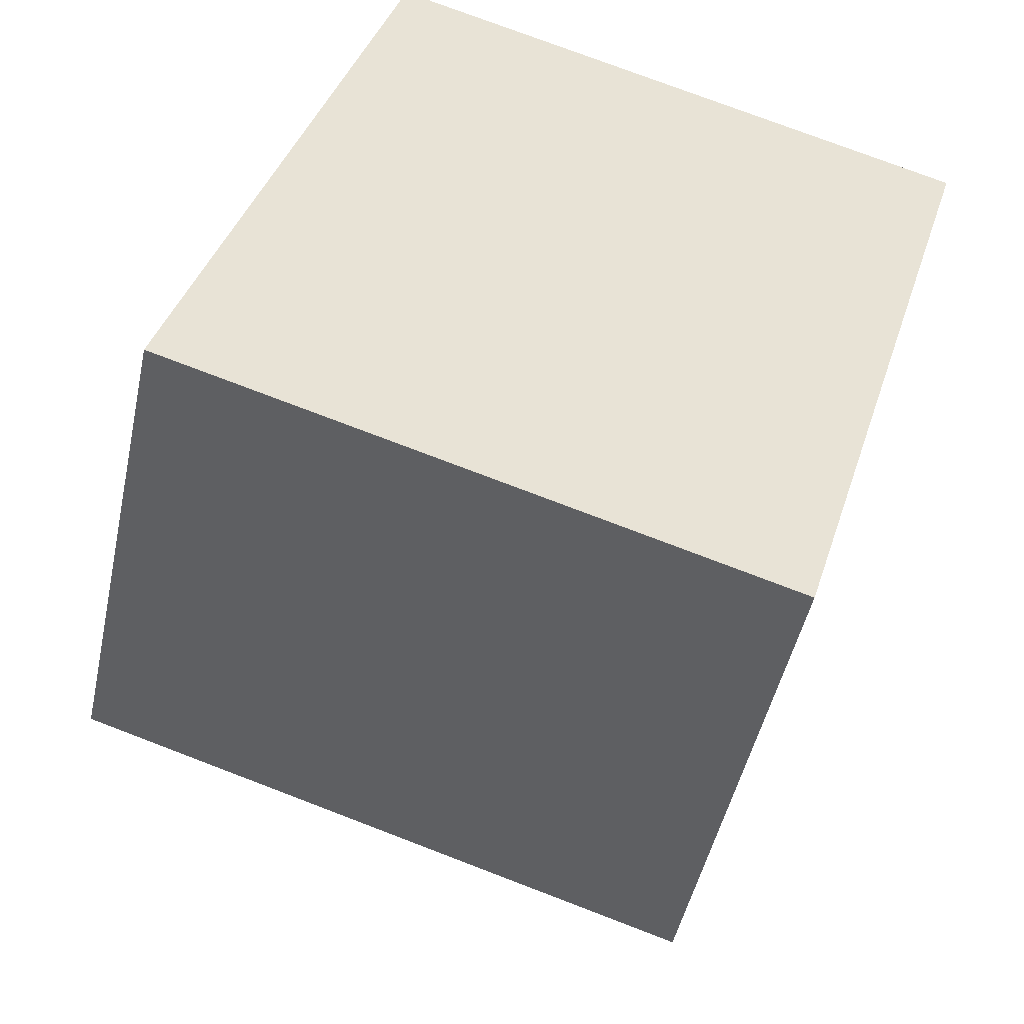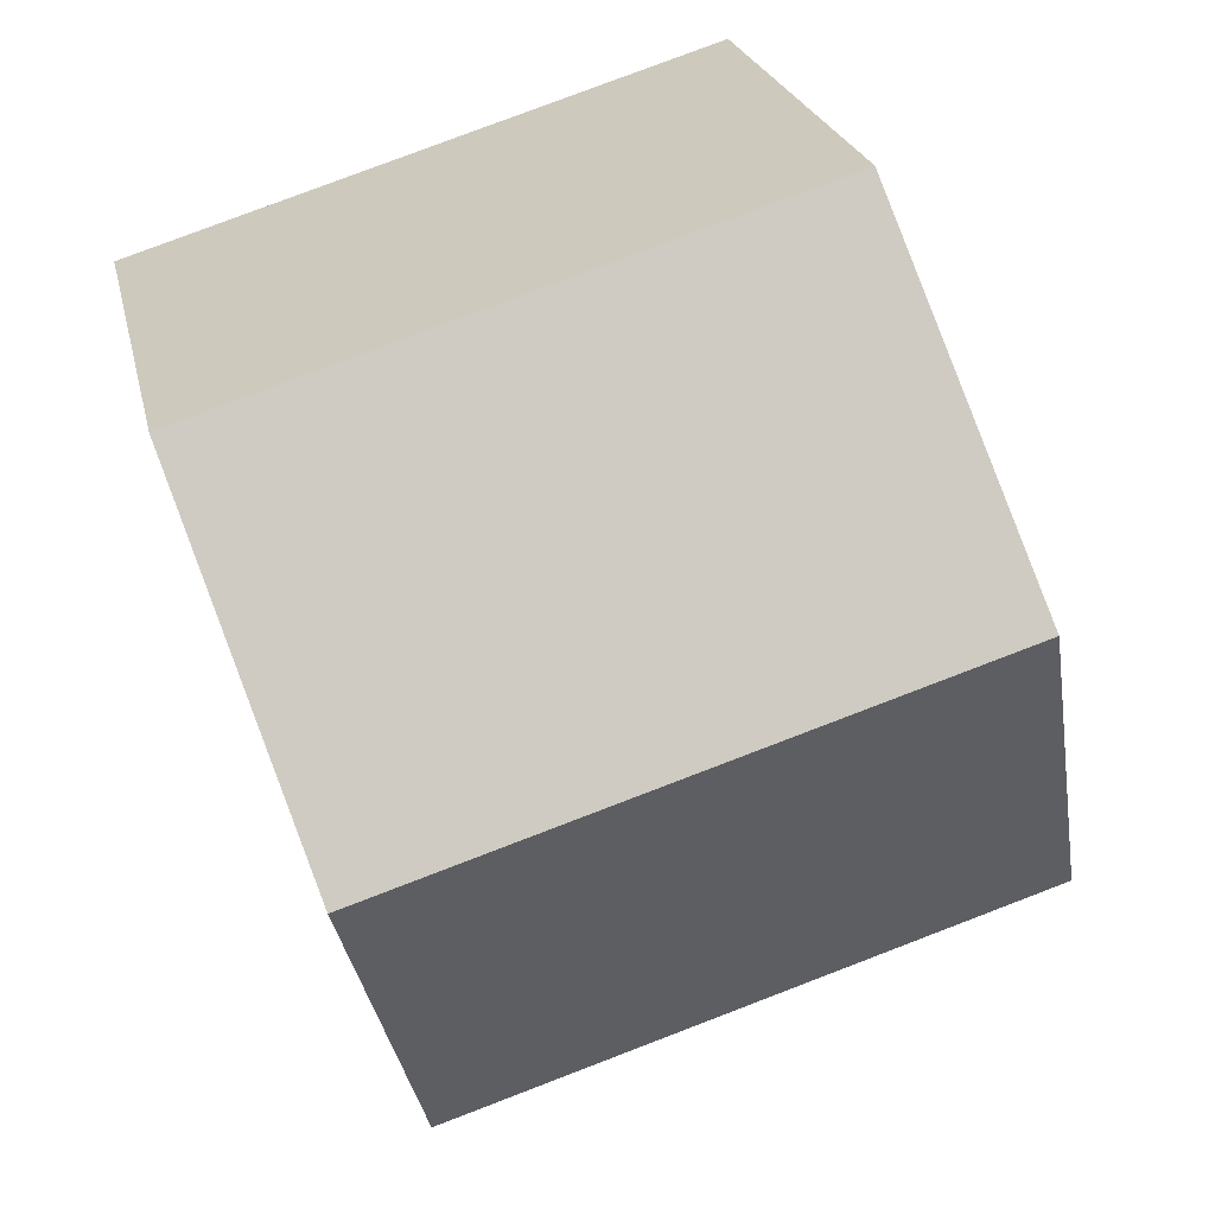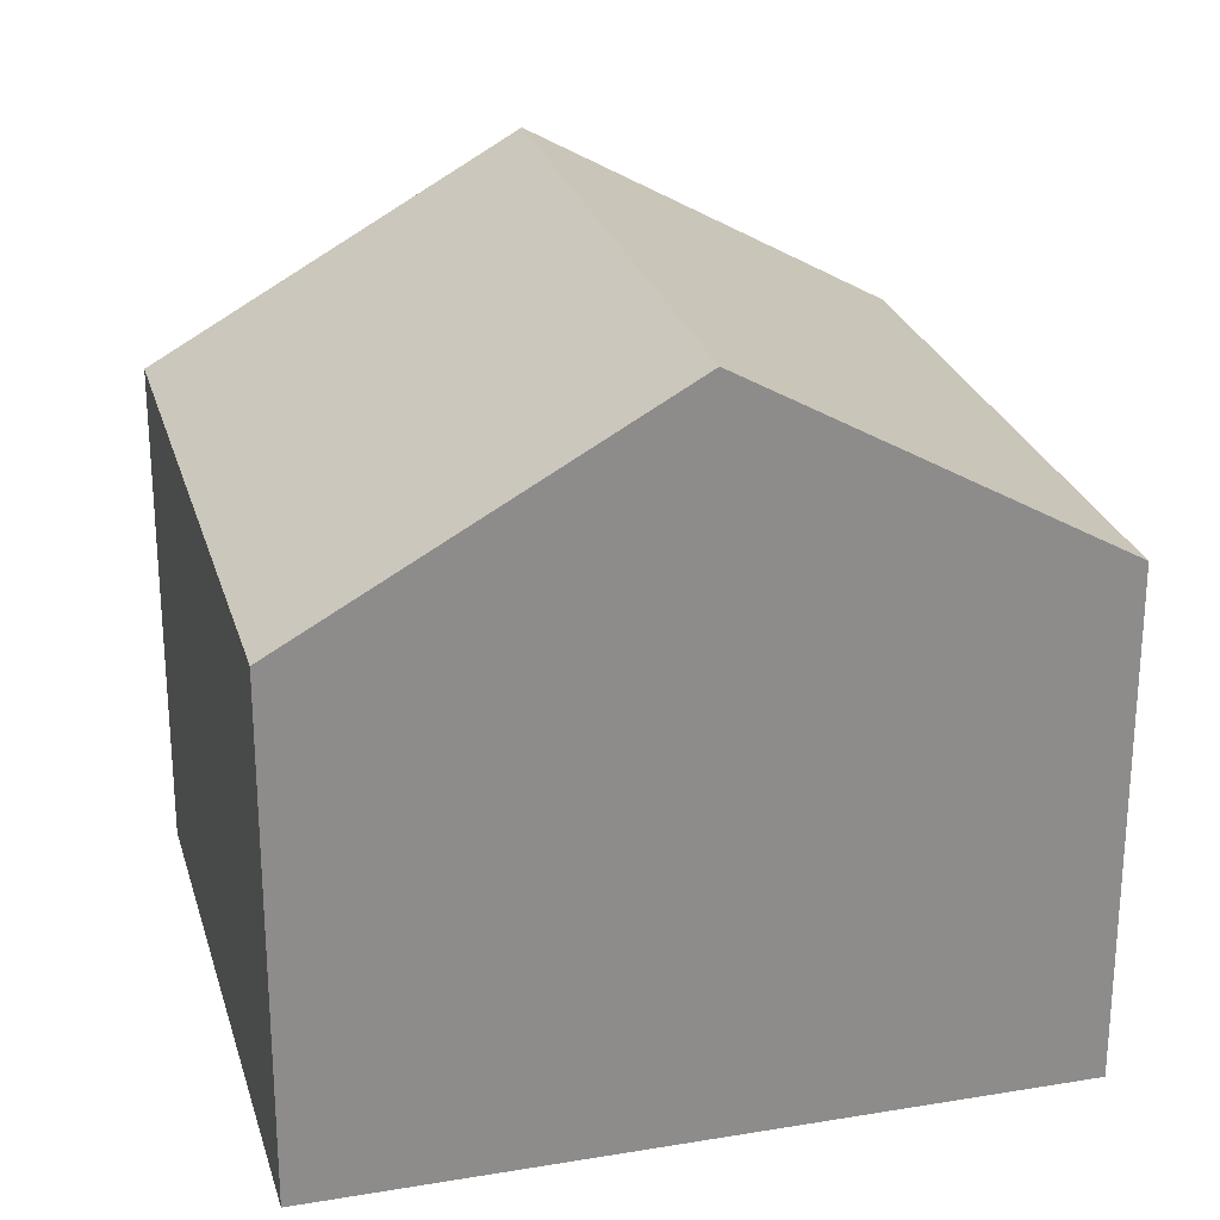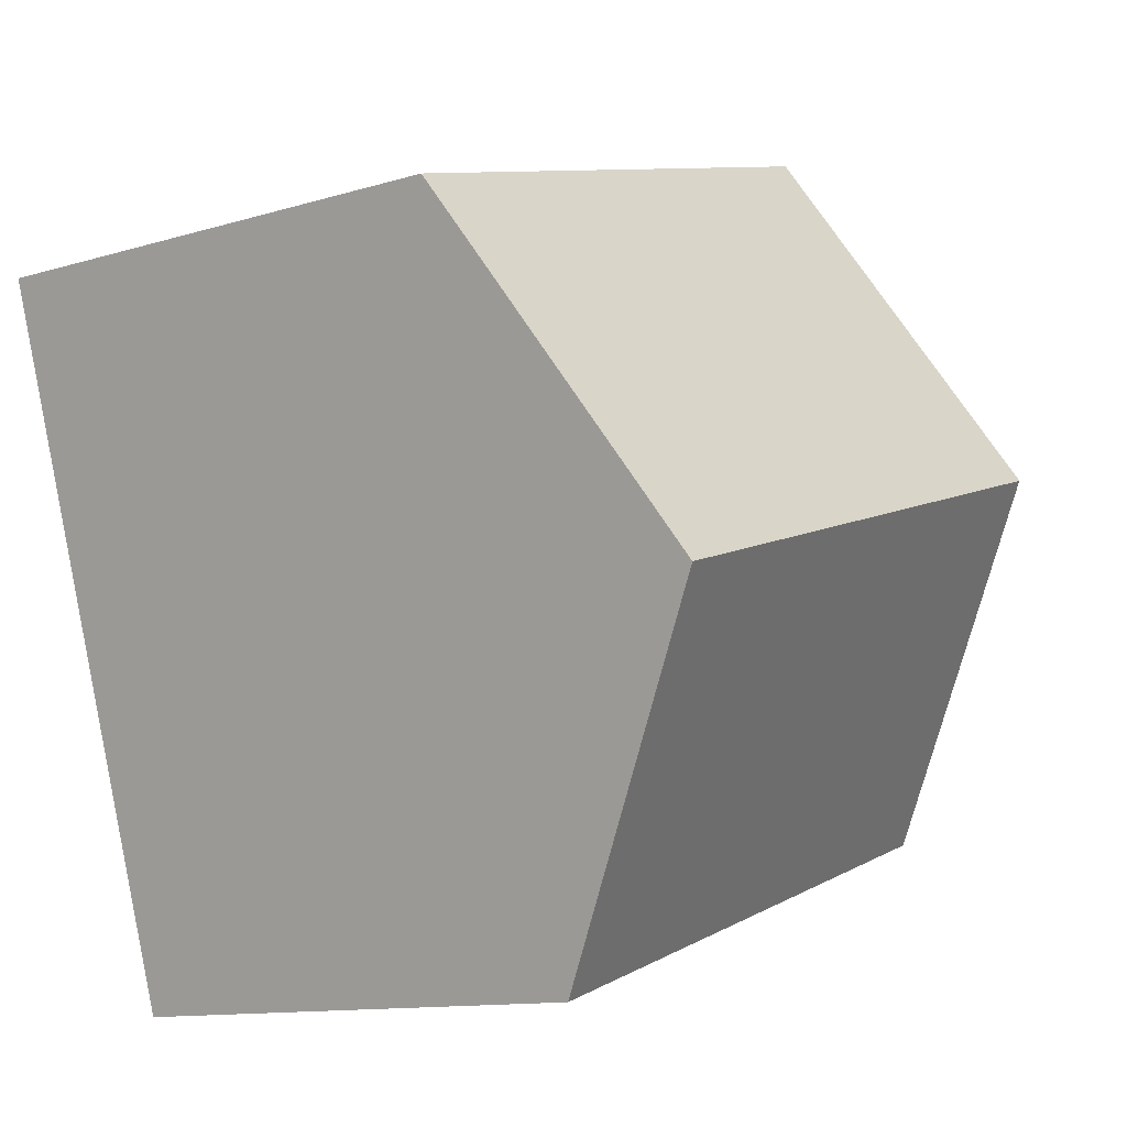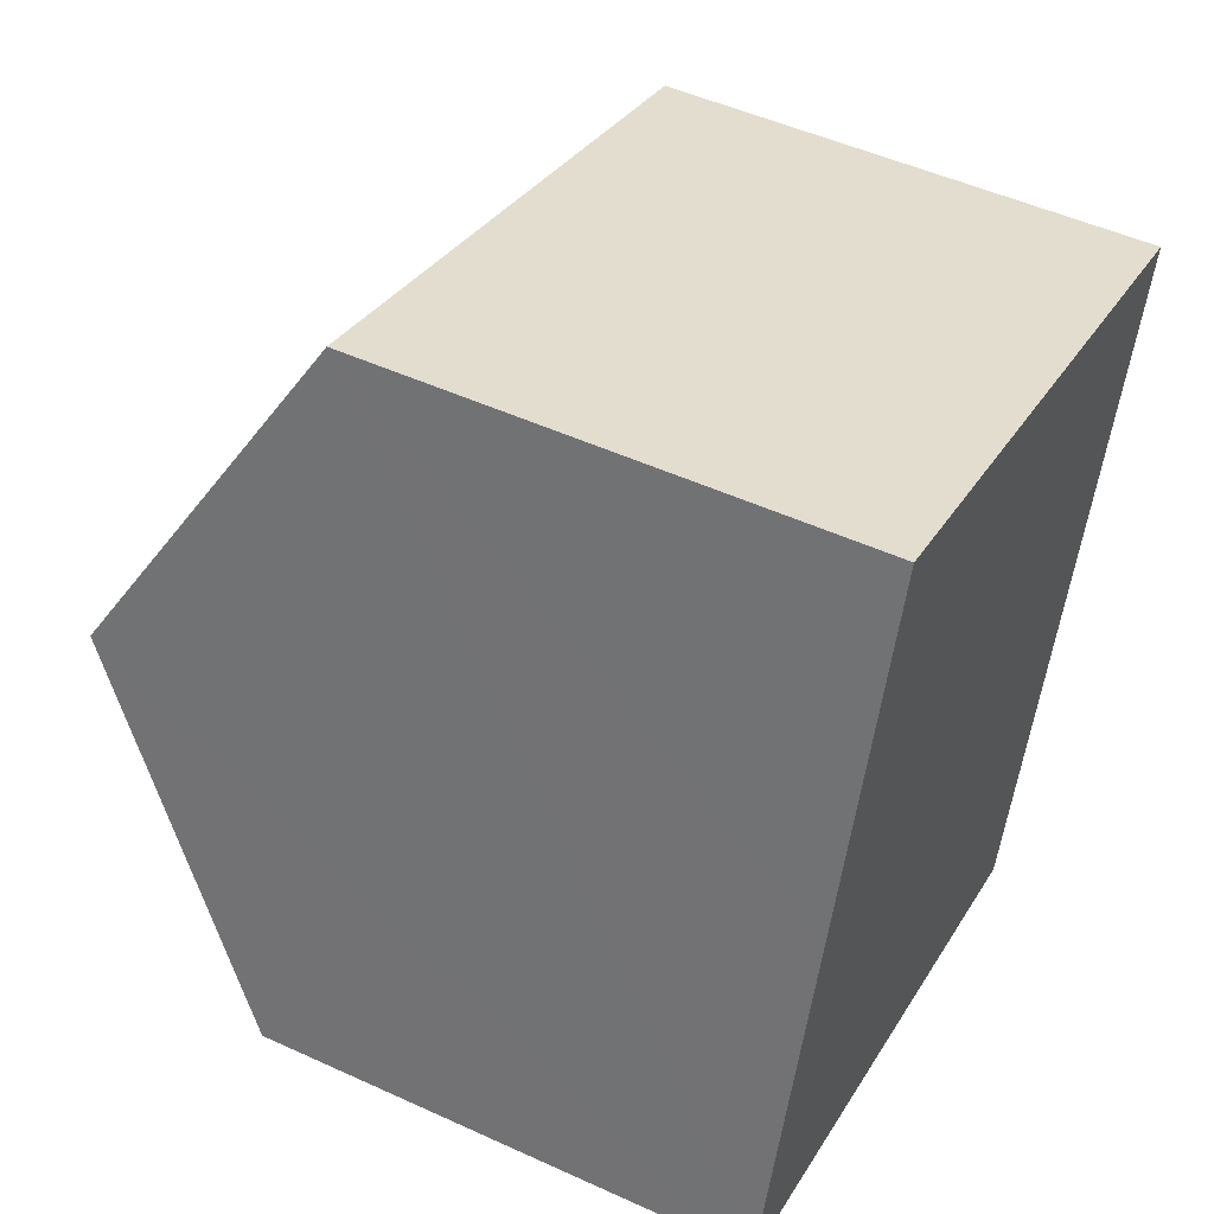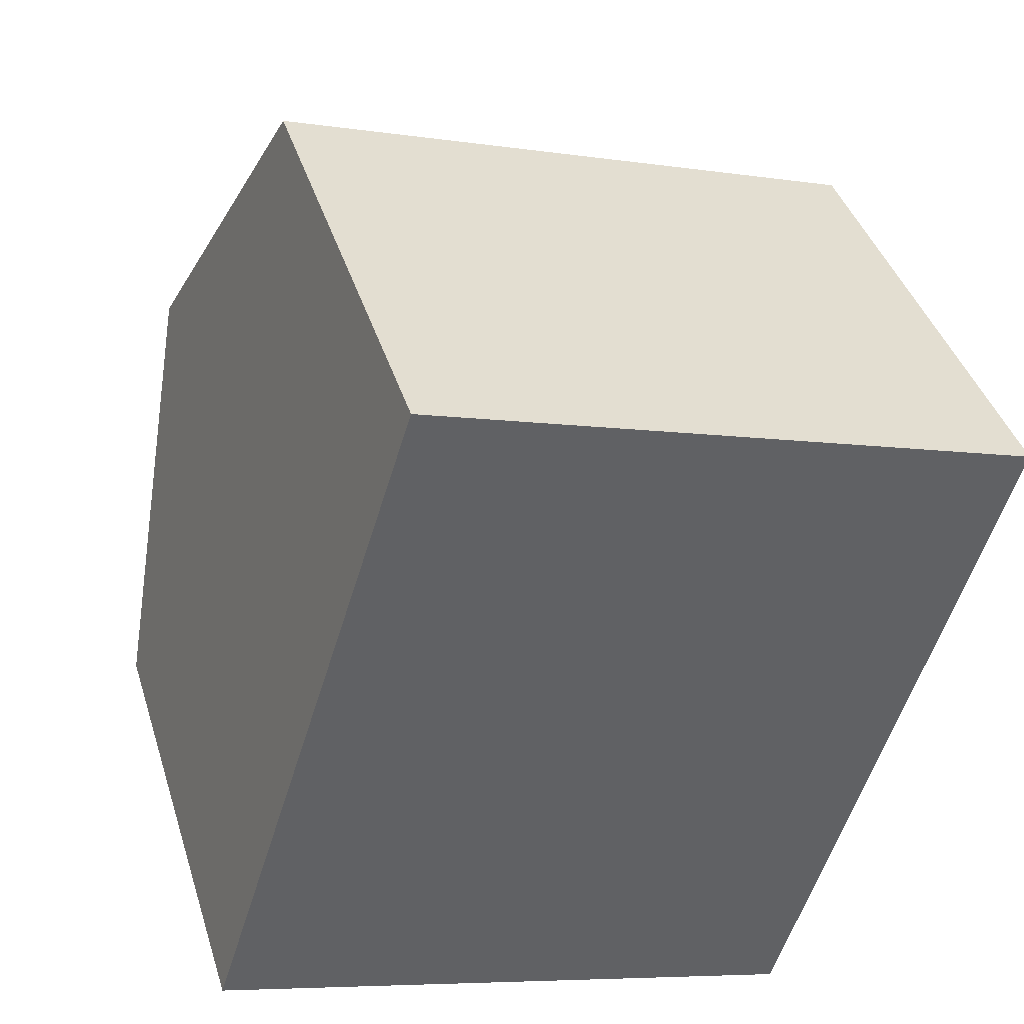
<metadata>
{"format":"obj","ext":"obj","renderer":"f3d","projection":"perspective","resolution":1024,"background":"white","views":[{"elev":-47.6,"azim":-12.0,"up":"+Z"},{"elev":23.2,"azim":168.0,"up":"+Z"},{"elev":25.7,"azim":92.3,"up":"+Y"},{"elev":-12.0,"azim":125.8,"up":"+Z"},{"elev":49.7,"azim":-63.2,"up":"+Z"},{"elev":40.3,"azim":-16.7,"up":"+Z"}]}
</metadata>
<code>
v  9.599 9.38 2.124
v  2.909 6.654 9.301
v  11.04 6.654 6.777
v  1.455 9.38 4.65
v  8.155 6.654 -2.53
v  3.751 6.654 -1.164
v  0 6.654 4.074e-16
v  8.155 1.549e-16 -2.53
v  0 0 0
v  3.751 7.127e-17 -1.164
v  1.455 -2.847e-16 4.65
v  2.909 -5.695e-16 9.301
v  11.04 -4.15e-16 6.777
v  9.599 -1.301e-16 2.124
g defaultobject
f 1 2 3
f 2 1 4
f 5 4 1
f 4 5 6
f 4 6 7
f 8 6 5
f 6 8 7
f 7 8 9
f 9 8 10
f 9 4 7
f 4 9 2
f 2 9 11
f 2 11 12
f 12 3 2
f 3 12 13
f 3 5 1
f 5 3 8
f 8 3 14
f 14 3 13
f 10 11 9
f 11 10 8
f 11 8 12
f 12 8 14
f 12 14 13

</code>
